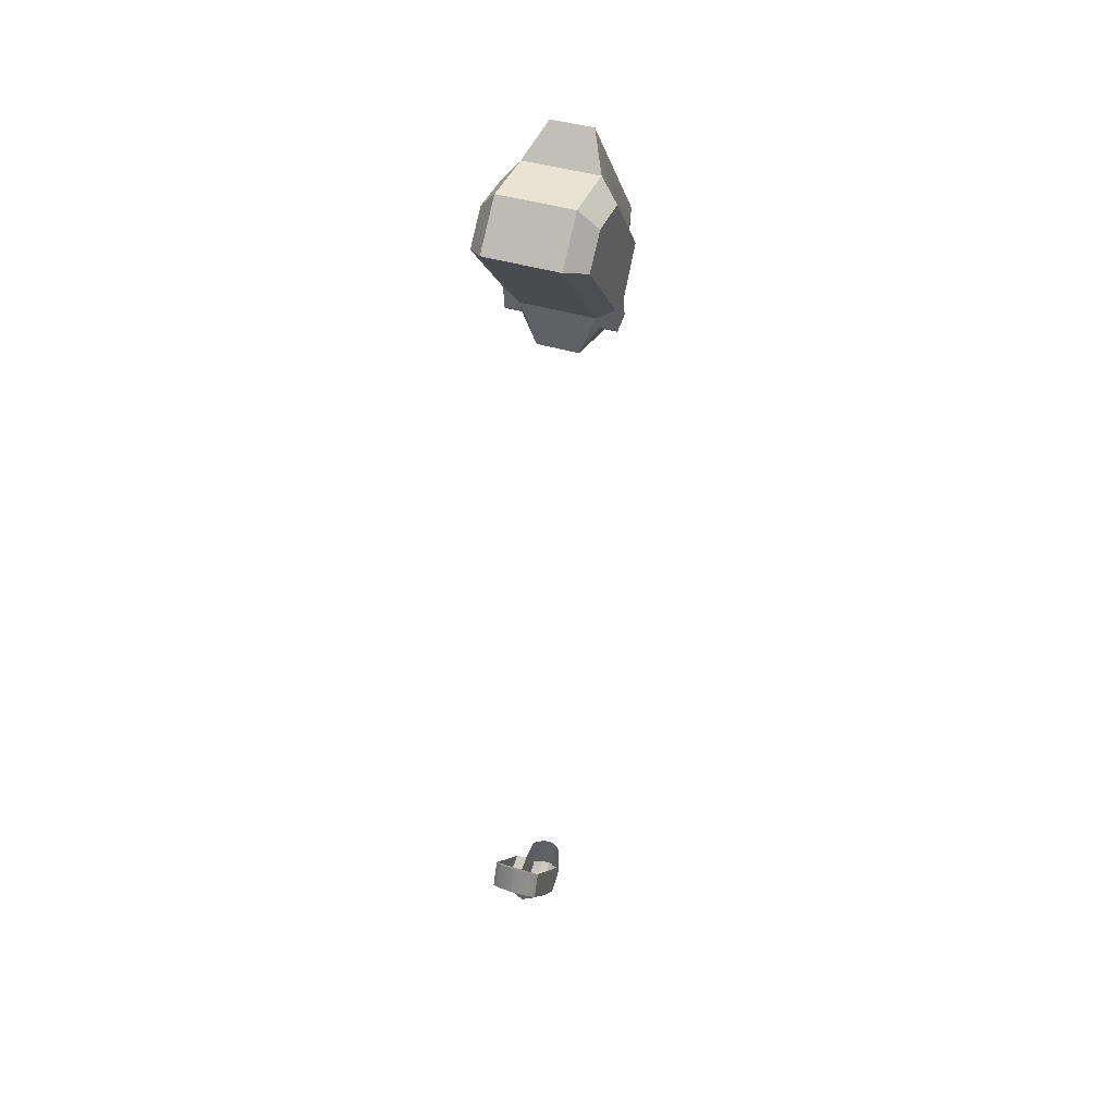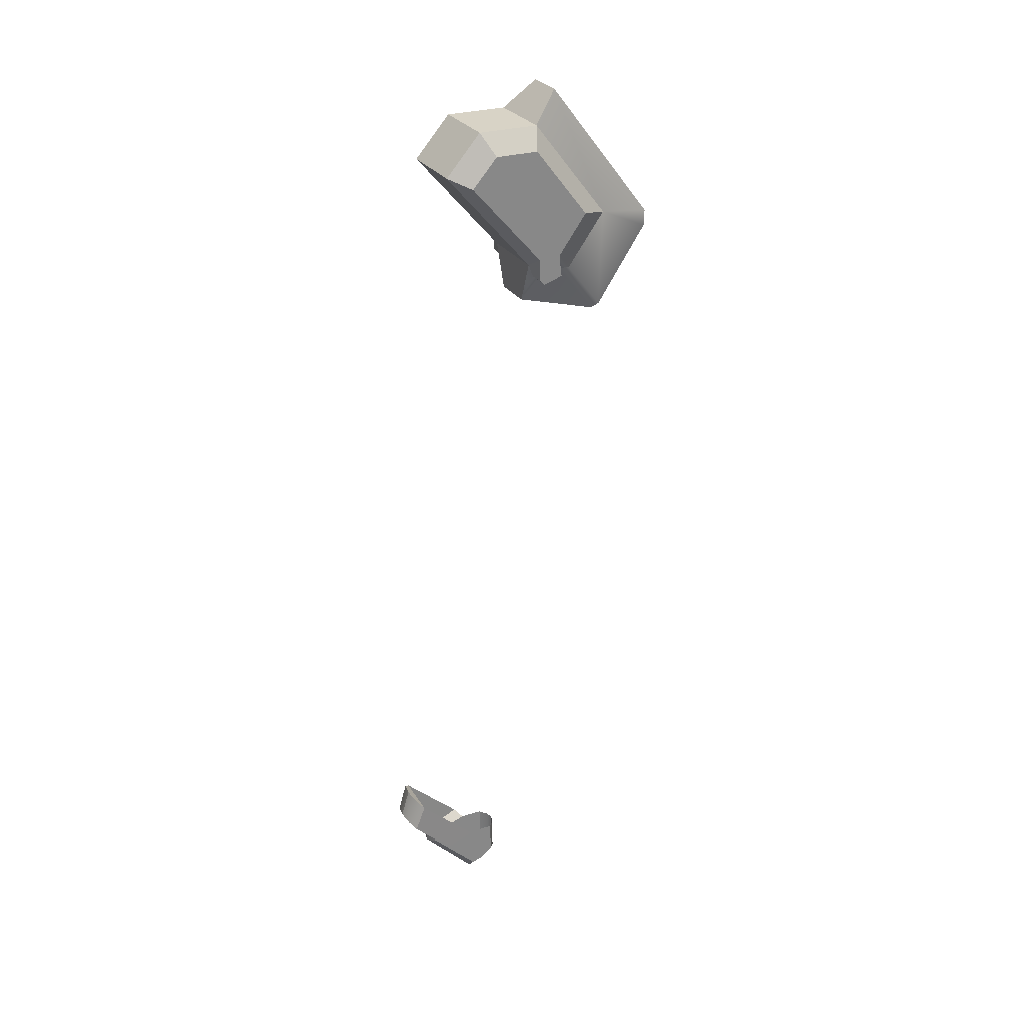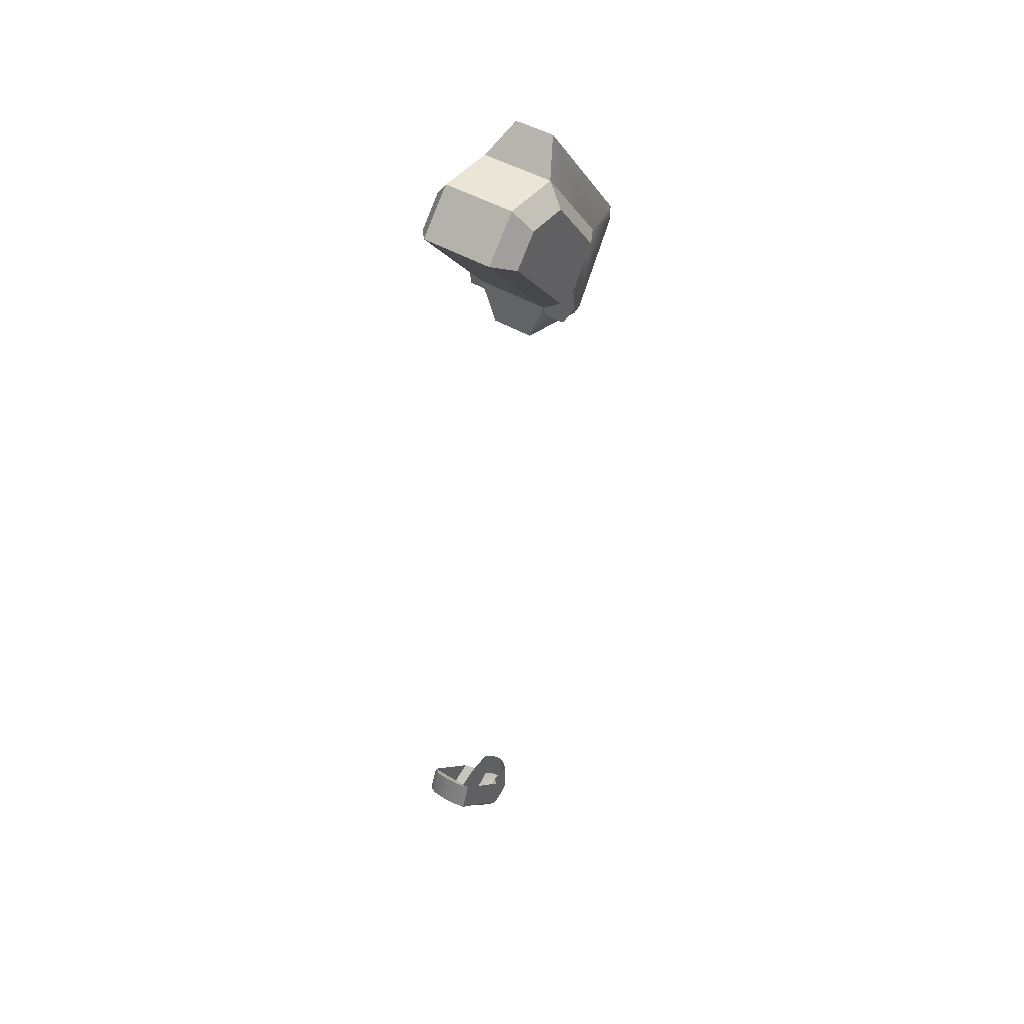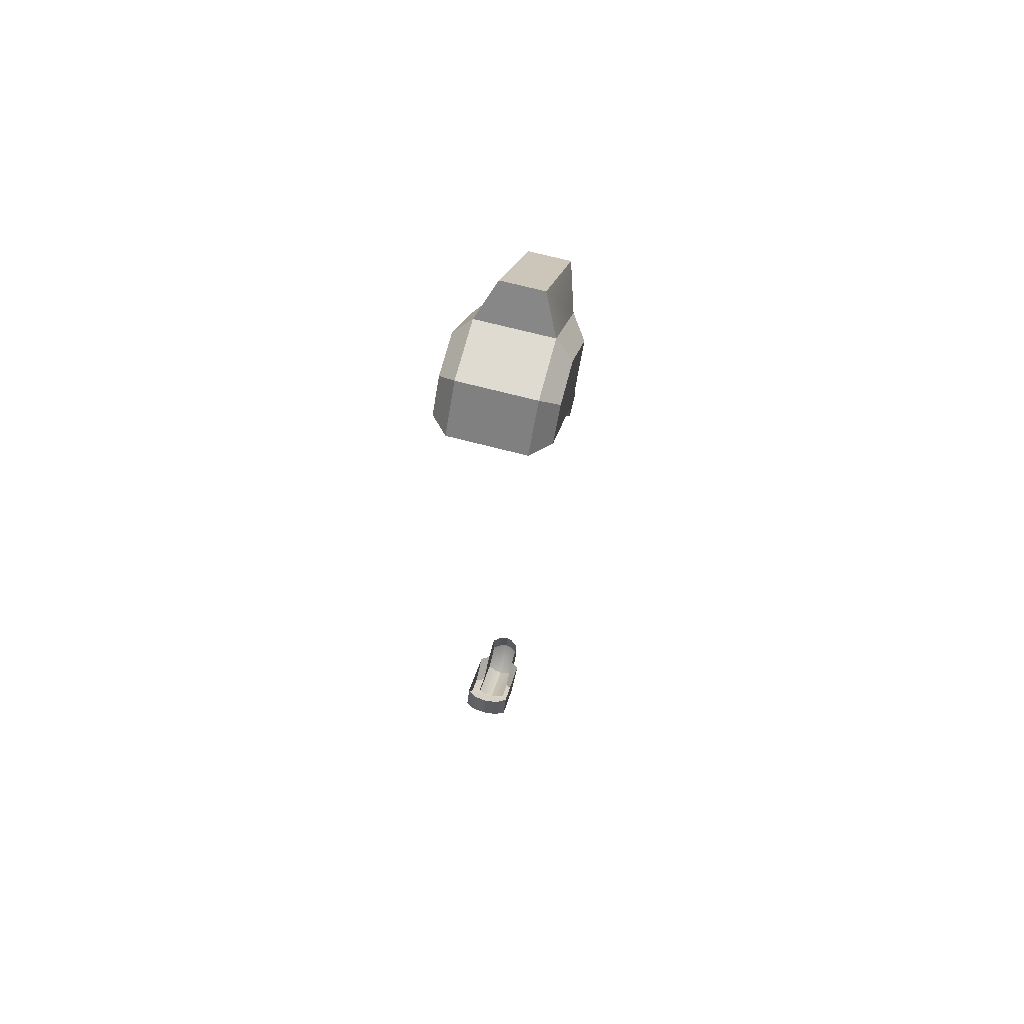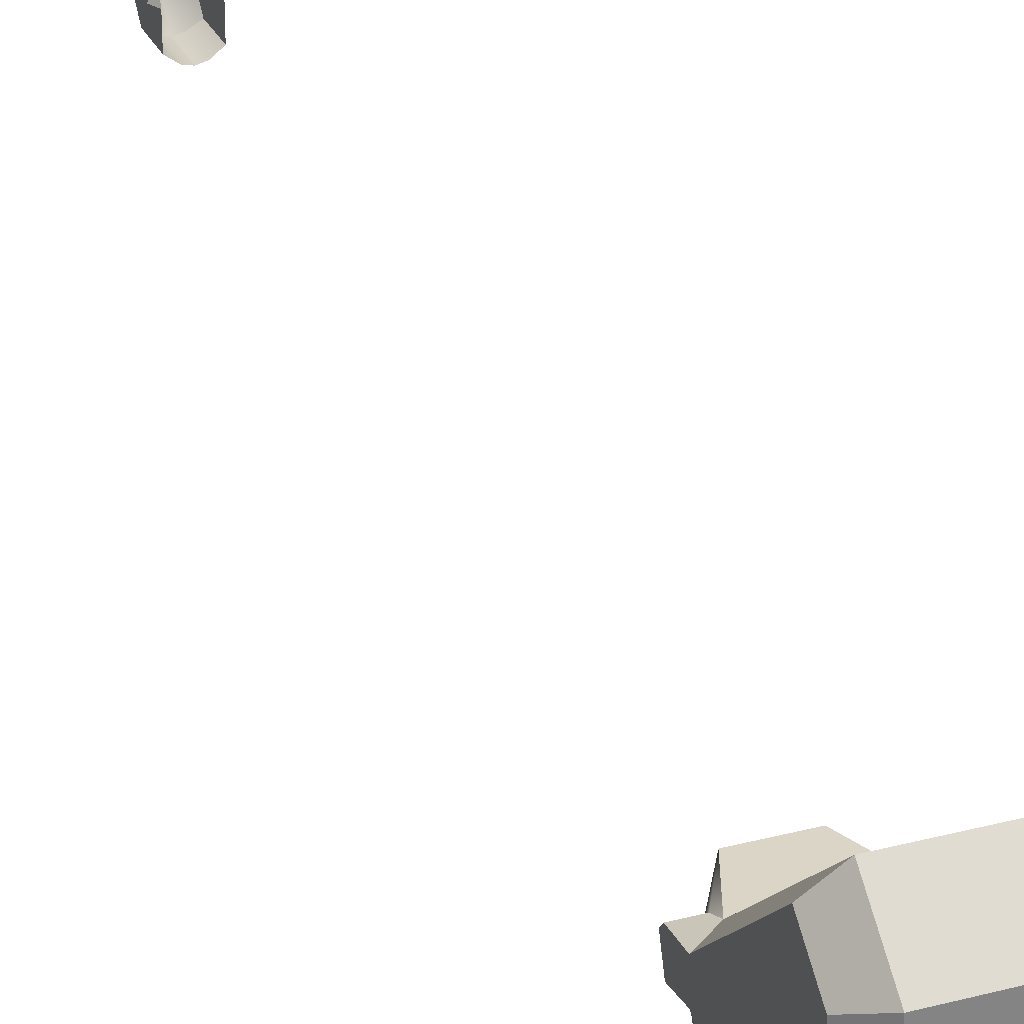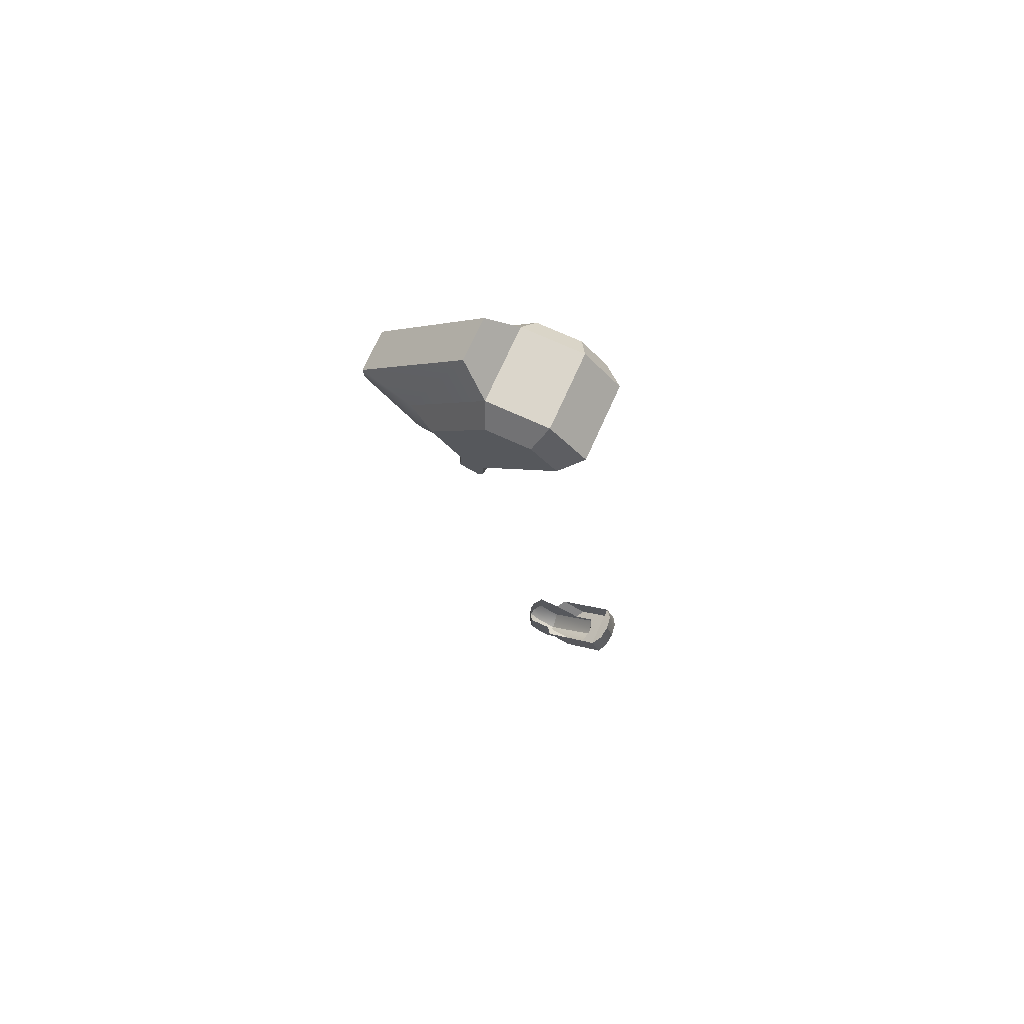
<metadata>
{"format":"obj","ext":"obj","renderer":"f3d","projection":"perspective","resolution":1024,"background":"white","views":[{"elev":41.2,"azim":-159.3,"up":"+Z"},{"elev":27.8,"azim":-115.7,"up":"+Z"},{"elev":44.2,"azim":-144.4,"up":"+Z"},{"elev":69.9,"azim":-165.4,"up":"+Z"},{"elev":29.0,"azim":-21.3,"up":"+Y"},{"elev":73.6,"azim":114.3,"up":"+Z"}]}
</metadata>
<code>
g L_2
v -0.01575 -0.006824 0.1804
v -0.01575 0.000431 0.1721
v -0.01575 -0.02029 0.1486
v -0.01575 -0.01933 0.1804
v -0.01575 -0.03497 0.1605
v -0.01575 -0.02668 0.1489
v -0.01575 -0.02199 0.1408
v -0.01575 -0.02745 0.1427
v -0.01575 -0.0206 0.1421
v -0.01075 0.006159 0.1746
v 0 0.006159 0.1746
v 0 -0.01925 0.1456
v -0.01075 -0.01925 0.1456
v 0.01075 0.006159 0.1746
v 0.01075 -0.01925 0.1456
v 0 -0.003998 0.1864
v -0.01075 -0.003998 0.1864
v -0.01075 -0.0215 0.1864
v 0 -0.0215 0.1864
v 0 -0.003998 0.1864
v 0.01075 -0.0215 0.1864
v 0.01075 -0.003998 0.1864
v -0.006029 -0.04519 0.1281
v -0.006029 -0.04264 0.1271
v 0 -0.04264 0.1271
v 0 -0.04519 0.1281
v 0.006029 -0.04519 0.1281
v 0.006029 -0.04264 0.1271
v 0 -0.003998 0.1864
v 0 0.006159 0.1746
v -0.01075 0.006159 0.1746
v -0.01075 -0.003998 0.1864
v 0 -0.003998 0.1864
v 0.01075 0.006159 0.1746
v 0.01075 -0.003998 0.1864
v -0.006029 -0.01925 0.1335
v 0 -0.01925 0.1335
v 0 -0.04264 0.1271
v -0.006029 -0.04264 0.1271
v 0.006029 -0.01925 0.1335
v 0.006029 -0.04264 0.1271
v -0.006029 -0.02936 0.1947
v -0.006029 -0.06013 0.1552
v 0 -0.06013 0.1552
v 0 -0.02936 0.1947
v 0.006029 -0.02936 0.1947
v 0.006029 -0.06013 0.1552
v -0.01075 -0.003998 0.1864
v -0.01575 -0.006824 0.1804
v -0.01575 -0.01933 0.1804
v -0.01075 -0.0215 0.1864
v -0.01075 -0.01925 0.1456
v -0.01575 -0.02029 0.1486
v -0.01575 0.000431 0.1721
v -0.01075 0.006159 0.1746
v -0.01075 0.006159 0.1746
v -0.01575 0.000431 0.1721
v -0.01575 -0.006824 0.1804
v -0.01075 -0.003998 0.1864
v -0.01075 -0.0215 0.1864
v -0.01575 -0.01933 0.1804
v -0.01575 -0.03497 0.1605
v -0.01075 -0.0434 0.1584
v -0.01075 -0.0434 0.1584
v -0.01575 -0.03497 0.1605
v -0.01575 -0.02668 0.1489
v -0.01075 -0.03235 0.1429
v -0.01075 -0.02918 0.1433
v -0.01075 -0.03235 0.1429
v -0.006029 -0.04264 0.1271
v -0.006029 -0.04519 0.1281
v -0.01075 -0.0434 0.1584
v -0.006029 -0.05995 0.1504
v -0.006029 -0.06013 0.1552
v -0.006029 -0.02936 0.1947
v -0.01075 -0.0215 0.1864
v -0.01075 -0.02918 0.1433
v -0.01075 -0.02199 0.1408
v -0.006029 -0.01925 0.1335
v -0.01075 -0.0206 0.1421
v -0.01075 -0.01925 0.1456
v -0.01075 -0.0215 0.1864
v -0.006029 -0.02936 0.1947
v 0 -0.02936 0.1947
v 0 -0.0215 0.1864
v 0.01075 -0.0215 0.1864
v 0.006029 -0.02936 0.1947
v -0.006029 -0.06013 0.1552
v -0.006029 -0.05995 0.1504
v 0 -0.05996 0.1504
v 0 -0.06013 0.1552
v 0.006029 -0.06013 0.1552
v 0.006029 -0.05995 0.1504
v -0.006029 -0.05995 0.1504
v -0.006029 -0.04519 0.1281
v 0 -0.04519 0.1281
v 0 -0.05996 0.1504
v 0.006029 -0.05995 0.1504
v 0.006029 -0.04519 0.1281
v -0.01575 -0.02745 0.1427
v -0.01075 -0.02918 0.1433
v -0.01575 -0.02668 0.1489
v -0.01575 -0.0206 0.1421
v -0.01075 -0.0206 0.1421
v -0.01075 -0.02199 0.1408
v -0.01575 -0.02199 0.1408
v -0.01575 -0.02199 0.1408
v -0.01075 -0.02199 0.1408
v -0.01075 -0.02918 0.1433
v -0.01575 -0.02745 0.1427
v -0.01075 -0.01925 0.1456
v -0.01075 -0.0206 0.1421
v -0.01575 -0.0206 0.1421
v -0.01575 -0.02029 0.1486
v -0.01075 -0.01925 0.1456
v 0 -0.01925 0.1456
v 0 -0.01925 0.1335
v -0.006029 -0.01925 0.1335
v 0.01075 -0.01925 0.1456
v 0.006029 -0.01925 0.1335
v 0.01575 -0.006824 0.1804
v 0.01575 -0.01933 0.1804
v 0.01575 -0.02029 0.1486
v 0.01575 0.000431 0.1721
v 0.01575 -0.03497 0.1605
v 0.01575 -0.02668 0.1489
v 0.01575 -0.02199 0.1408
v 0.01575 -0.02745 0.1427
v 0.01575 -0.0206 0.1421
v 0.01075 -0.003998 0.1864
v 0.01075 -0.0215 0.1864
v 0.01575 -0.01933 0.1804
v 0.01575 -0.006824 0.1804
v 0.01075 -0.01925 0.1456
v 0.01075 0.006159 0.1746
v 0.01575 0.000431 0.1721
v 0.01575 -0.02029 0.1486
v 0.01075 0.006159 0.1746
v 0.01075 -0.003998 0.1864
v 0.01575 -0.006824 0.1804
v 0.01575 0.000431 0.1721
v 0.01075 -0.0215 0.1864
v 0.01075 -0.0434 0.1584
v 0.01575 -0.03497 0.1605
v 0.01575 -0.01933 0.1804
v 0.01075 -0.0434 0.1584
v 0.01075 -0.03235 0.1429
v 0.01575 -0.02668 0.1489
v 0.01575 -0.03497 0.1605
v 0.01075 -0.02918 0.1433
v 0.01075 -0.03235 0.1429
v 0.006029 -0.04519 0.1281
v 0.006029 -0.04264 0.1271
v 0.01075 -0.0434 0.1584
v 0.006029 -0.05995 0.1504
v 0.006029 -0.06013 0.1552
v 0.006029 -0.02936 0.1947
v 0.01075 -0.0215 0.1864
v 0.01075 -0.02918 0.1433
v 0.01075 -0.02199 0.1408
v 0.006029 -0.01925 0.1335
v 0.01075 -0.0206 0.1421
v 0.01075 -0.01925 0.1456
v 0.01575 -0.02745 0.1427
v 0.01575 -0.02668 0.1489
v 0.01075 -0.02918 0.1433
v 0.01575 -0.0206 0.1421
v 0.01575 -0.02199 0.1408
v 0.01075 -0.02199 0.1408
v 0.01075 -0.0206 0.1421
v 0.01575 -0.02199 0.1408
v 0.01575 -0.02745 0.1427
v 0.01075 -0.02918 0.1433
v 0.01075 -0.02199 0.1408
v 0.01075 -0.01925 0.1456
v 0.01575 -0.02029 0.1486
v 0.01575 -0.0206 0.1421
v 0.01075 -0.0206 0.1421
v -0.002057 -0.0105 -0.06915
v -0.002057 -0.00662 -0.07269
v 0 -0.007079 -0.0733
v 0 -0.011 -0.0694
v -0.004454 -0.008627 -0.06833
v -0.004454 -0.005433 -0.07097
v 0 -0.001358 -0.07554
v -0.002057 -0.001577 -0.07471
v -0.004454 -0.001911 -0.07209
v 0 -0.011 -0.05861
v -0.002057 -0.01049 -0.05861
v -0.002057 -0.0105 -0.06915
v 0 -0.011 -0.0694
v -0.004454 -0.008627 -0.06833
v -0.004454 -0.008622 -0.05861
v -0.002057 0.01295 -0.05951
v 0 0.01337 -0.06013
v 0 -0.001358 -0.07554
v -0.002057 -0.001577 -0.07471
v -0.004454 -0.001911 -0.07209
v -0.004454 0.01214 -0.05787
v -0.0042 0.01894 -0.03865
v -0.0042 0.02139 -0.04707
v -0.006951 0.01977 -0.0486
v -0.006933 0.01676 -0.04086
v 0 0.01958 -0.03804
v 0 0.02201 -0.04648
v -0.006951 0.007685 -0.0601
v -0.006951 -9.6e-05 -0.05672
v -0.006933 0.01676 -0.04086
v -0.006951 0.01977 -0.0486
v -0.006951 0.007685 -0.0601
v -0.004454 0.006208 -0.06149
v -0.004454 -0.002014 -0.05853
v -0.006951 -9.6e-05 -0.05672
v -0.004454 0.01214 -0.05587
v -0.004454 0.006208 -0.06149
v -0.006951 0.007685 -0.0601
v -0.006951 0.01977 -0.0486
v -0.0042 0.02139 -0.04707
v -0.002057 0.01295 -0.05509
v 0 0.02201 -0.04648
v 0 0.01337 -0.0547
v 0.002057 0.01295 -0.05509
v 0.0042 0.02139 -0.04707
v 0.004454 0.01214 -0.05587
v 0.006951 0.01977 -0.0486
v 0.006951 0.007685 -0.0601
v 0.004454 0.006208 -0.06149
v -0.002057 0.01295 -0.05509
v -0.002057 0.01295 -0.05951
v -0.004454 0.01214 -0.05787
v -0.004454 0.01214 -0.05587
v 0 0.01337 -0.06013
v 0 0.01337 -0.0547
v -0.004454 0.006208 -0.06149
v -0.004454 -0.005433 -0.07097
v -0.004454 -0.008627 -0.06833
v -0.004454 -0.002014 -0.05853
v -0.004454 -0.008622 -0.05861
v -0.004454 -0.001911 -0.07209
v -0.004454 0.01214 -0.05587
v -0.004454 0.01214 -0.05787
v 0.002057 -0.0105 -0.06915
v 0 -0.011 -0.0694
v 0 -0.007079 -0.0733
v 0.002057 -0.00662 -0.07269
v 0.004454 -0.008627 -0.06833
v 0.004454 -0.005433 -0.07097
v 0 -0.001358 -0.07554
v 0.002057 -0.001577 -0.07471
v 0.004454 -0.001911 -0.07209
v 0 -0.011 -0.05861
v 0 -0.011 -0.0694
v 0.002057 -0.0105 -0.06915
v 0.002057 -0.01049 -0.05861
v 0.004454 -0.008627 -0.06833
v 0.004454 -0.008622 -0.05861
v 0.002057 0.01295 -0.05951
v 0.002057 -0.001577 -0.07471
v 0 -0.001358 -0.07554
v 0 0.01337 -0.06013
v 0.004454 -0.001911 -0.07209
v 0.004454 0.01214 -0.05787
v 0.0042 0.01894 -0.03865
v 0.006933 0.01676 -0.04086
v 0.006951 0.01977 -0.0486
v 0.0042 0.02139 -0.04707
v 0 0.01958 -0.03804
v 0 0.02201 -0.04648
v 0.006951 0.007685 -0.0601
v 0.006951 0.01977 -0.0486
v 0.006933 0.01676 -0.04086
v 0.006951 -9.6e-05 -0.05672
v 0.006951 0.007685 -0.0601
v 0.006951 -9.6e-05 -0.05672
v 0.004454 -0.002014 -0.05853
v 0.004454 0.006208 -0.06149
v 0.002057 0.01295 -0.05509
v 0.004454 0.01214 -0.05587
v 0.004454 0.01214 -0.05787
v 0.002057 0.01295 -0.05951
v 0 0.01337 -0.06013
v 0 0.01337 -0.0547
v 0.004454 0.006208 -0.06149
v 0.004454 -0.002014 -0.05853
v 0.004454 -0.008627 -0.06833
v 0.004454 -0.005433 -0.07097
v 0.004454 -0.008622 -0.05861
v 0.004454 -0.001911 -0.07209
v 0.004454 0.01214 -0.05587
v 0.004454 0.01214 -0.05787
v 0.0042 0.01894 -0.03865
v -0.0042 0.01894 -0.03865
v -0.006933 0.01676 -0.04086
v 0.006933 0.01676 -0.04086
v 0 0.01958 -0.03804
f 1 2 3
f 1 3 4
f 3 5 4
f 3 6 5
f 3 7 6
f 7 8 6
f 3 9 7
f 10 11 12
f 10 12 13
f 14 12 11
f 14 15 12
f 16 17 18
f 16 18 19
f 20 19 21
f 20 21 22
f 23 24 25
f 23 25 26
f 27 26 25
f 27 25 28
f 29 30 31
f 29 31 32
f 33 34 30
f 33 35 34
f 36 37 38
f 36 38 39
f 40 38 37
f 40 41 38
f 42 43 44
f 42 44 45
f 46 45 44
f 46 44 47
f 48 49 50
f 48 50 51
f 52 53 54
f 52 54 55
f 56 57 58
f 56 58 59
f 60 61 62
f 60 62 63
f 64 65 66
f 64 66 67
f 68 67 66
f 69 70 71
f 69 71 72
f 71 73 72
f 73 74 72
f 72 74 75
f 72 75 76
f 70 69 77
f 78 70 77
f 78 79 70
f 79 78 80
f 79 80 81
f 82 83 84
f 82 84 85
f 86 85 84
f 86 84 87
f 88 89 90
f 88 90 91
f 92 91 90
f 92 90 93
f 94 95 96
f 94 96 97
f 98 97 96
f 98 96 99
f 100 101 102
f 103 104 105
f 103 105 106
f 107 108 109
f 107 109 110
f 111 112 113
f 111 113 114
f 115 116 117
f 115 117 118
f 119 117 116
f 119 120 117
f 121 122 123
f 121 123 124
f 123 122 125
f 123 125 126
f 123 126 127
f 127 126 128
f 123 127 129
f 130 131 132
f 130 132 133
f 134 135 136
f 134 136 137
f 138 139 140
f 138 140 141
f 142 143 144
f 142 144 145
f 146 147 148
f 146 148 149
f 150 148 147
f 151 152 153
f 151 154 152
f 152 154 155
f 155 154 156
f 154 157 156
f 154 158 157
f 153 159 151
f 160 159 153
f 160 153 161
f 161 162 160
f 161 163 162
f 164 165 166
f 167 168 169
f 167 169 170
f 171 172 173
f 171 173 174
f 175 176 177
f 175 177 178
f 179 180 181
f 179 181 182
f 183 180 179
f 183 184 180
f 180 185 181
f 180 186 185
f 184 186 180
f 184 187 186
f 188 189 190
f 188 190 191
f 189 192 190
f 189 193 192
f 194 195 196
f 194 196 197
f 198 194 197
f 198 199 194
f 200 201 202
f 200 202 203
f 204 201 200
f 204 205 201
f 206 207 208
f 206 208 209
f 210 211 212
f 210 212 213
f 214 215 216
f 214 216 217
f 214 217 218
f 219 214 218
f 220 219 218
f 220 221 219
f 220 222 221
f 220 223 222
f 222 223 224
f 224 223 225
f 224 225 226
f 224 226 227
f 228 229 230
f 228 230 231
f 232 229 228
f 232 228 233
f 234 235 236
f 234 236 237
f 236 238 237
f 234 239 235
f 240 239 234
f 240 241 239
f 242 243 244
f 242 244 245
f 246 242 245
f 246 245 247
f 245 244 248
f 245 248 249
f 247 245 249
f 247 249 250
f 251 252 253
f 251 253 254
f 254 253 255
f 254 255 256
f 257 258 259
f 257 259 260
f 261 258 257
f 261 257 262
f 263 264 265
f 263 265 266
f 267 263 266
f 267 266 268
f 269 270 271
f 269 271 272
f 273 274 275
f 273 275 276
f 277 278 279
f 277 279 280
f 281 277 280
f 281 282 277
f 283 284 285
f 283 285 286
f 285 284 287
f 283 286 288
f 289 283 288
f 289 288 290
f 291 292 293
f 291 293 294
f 292 291 295

</code>
